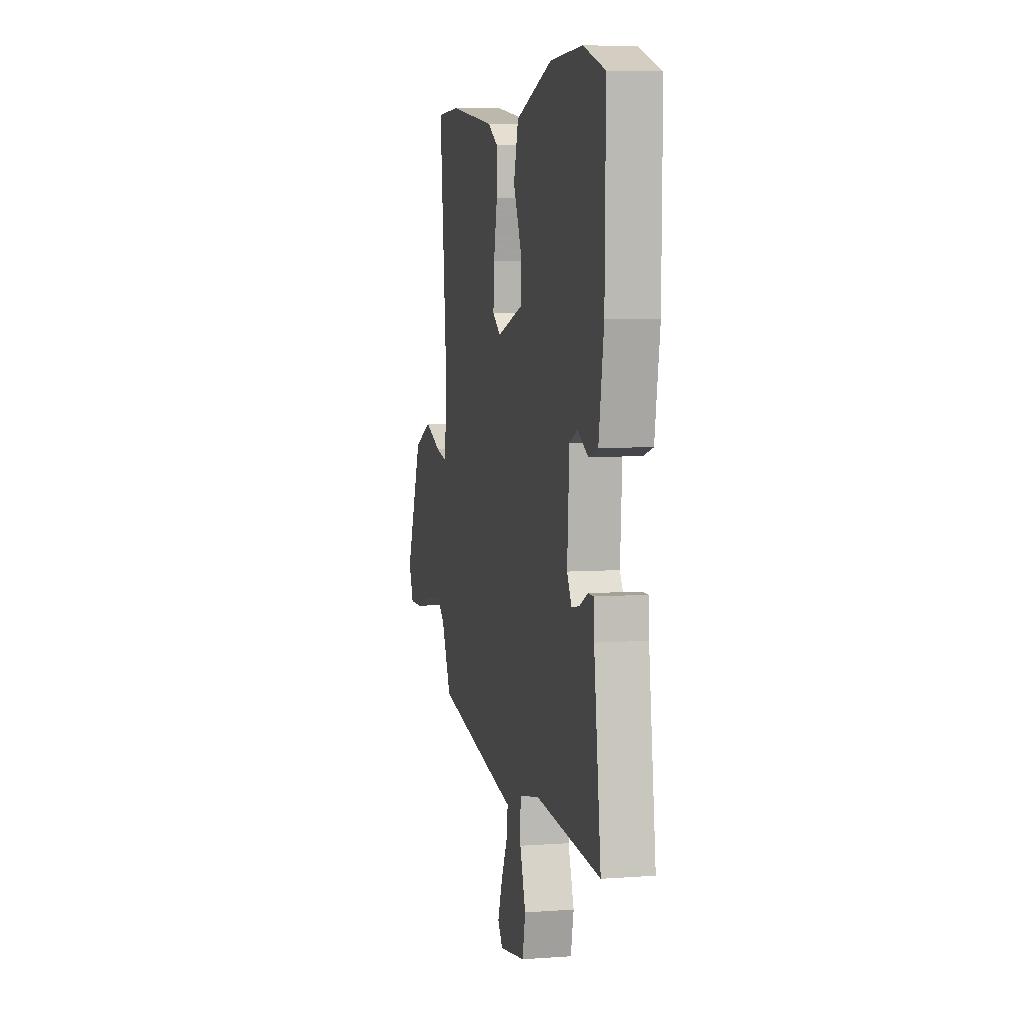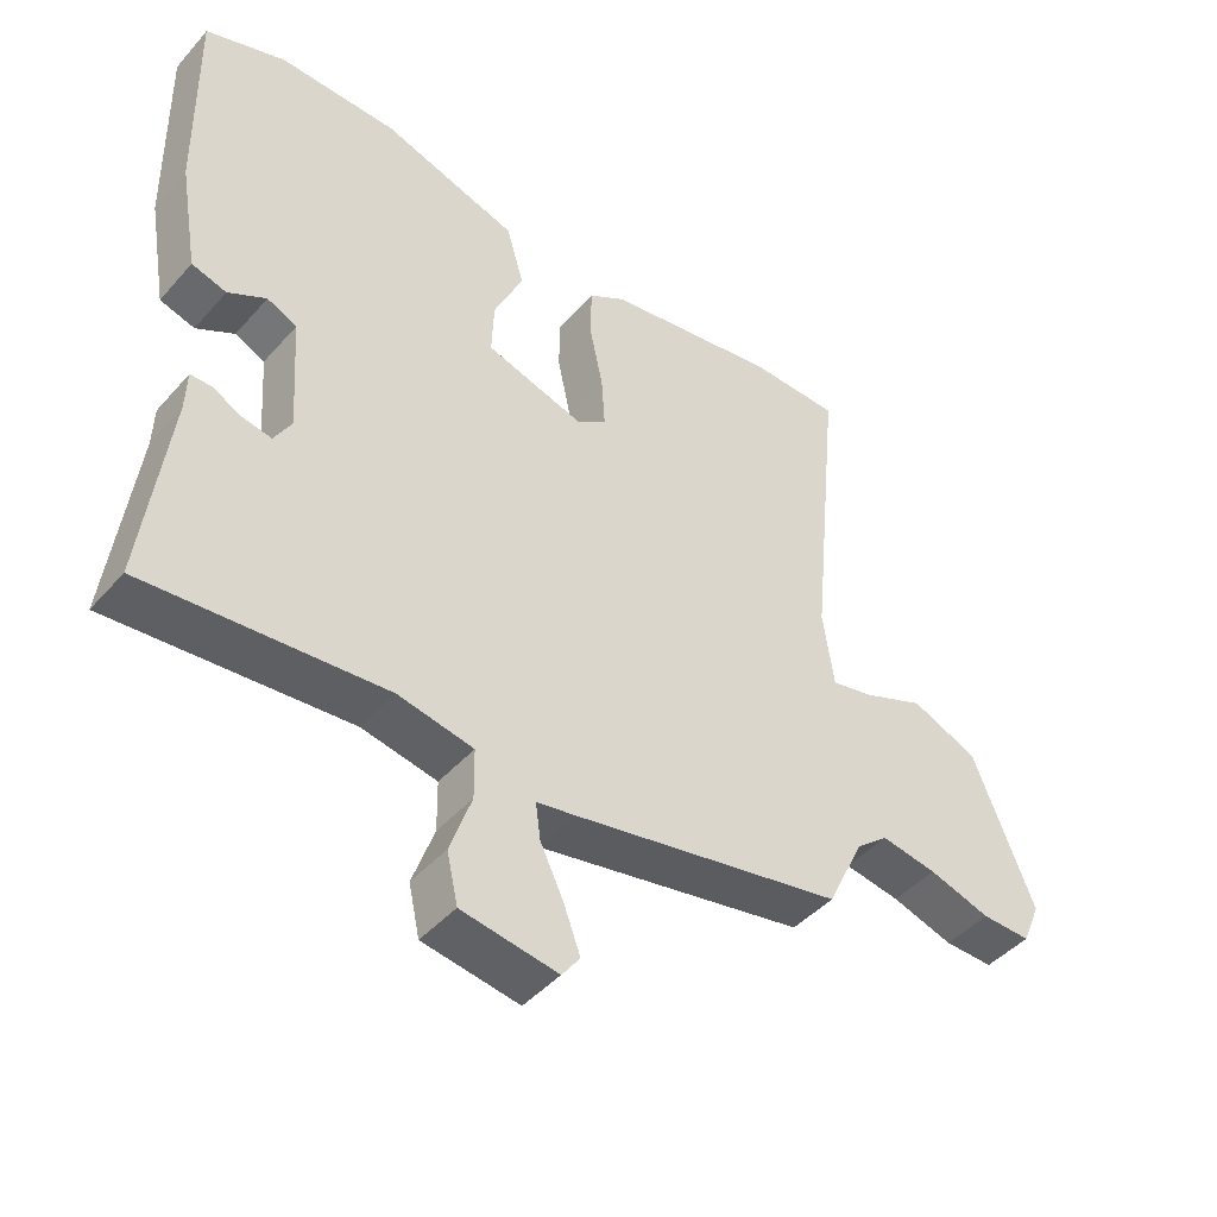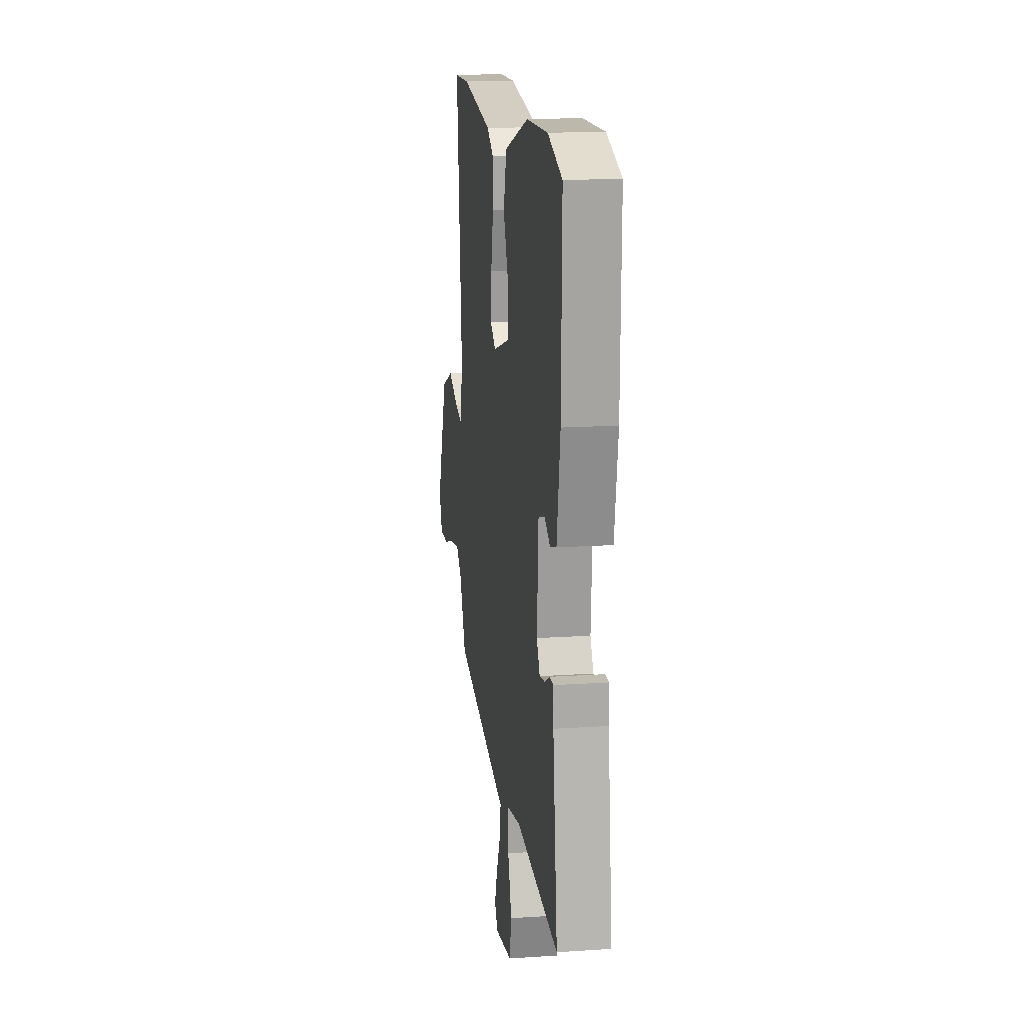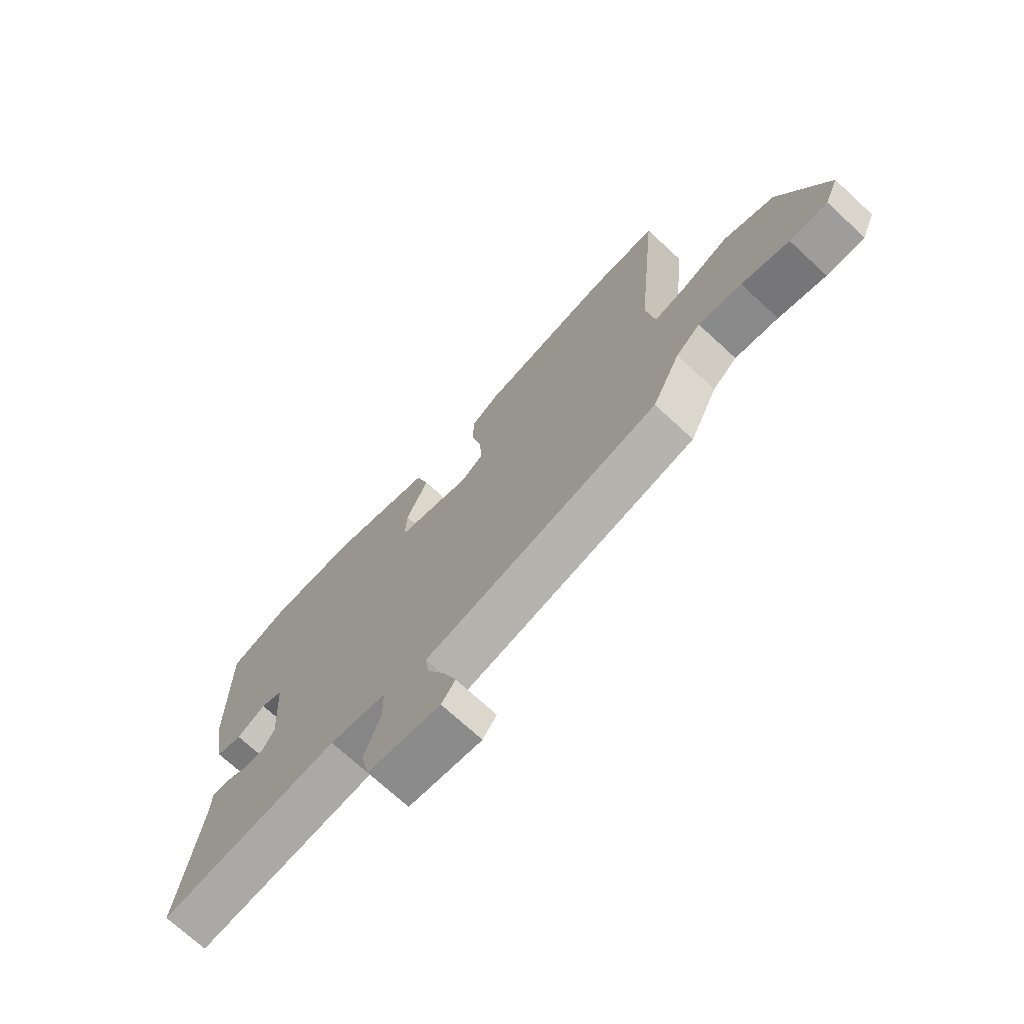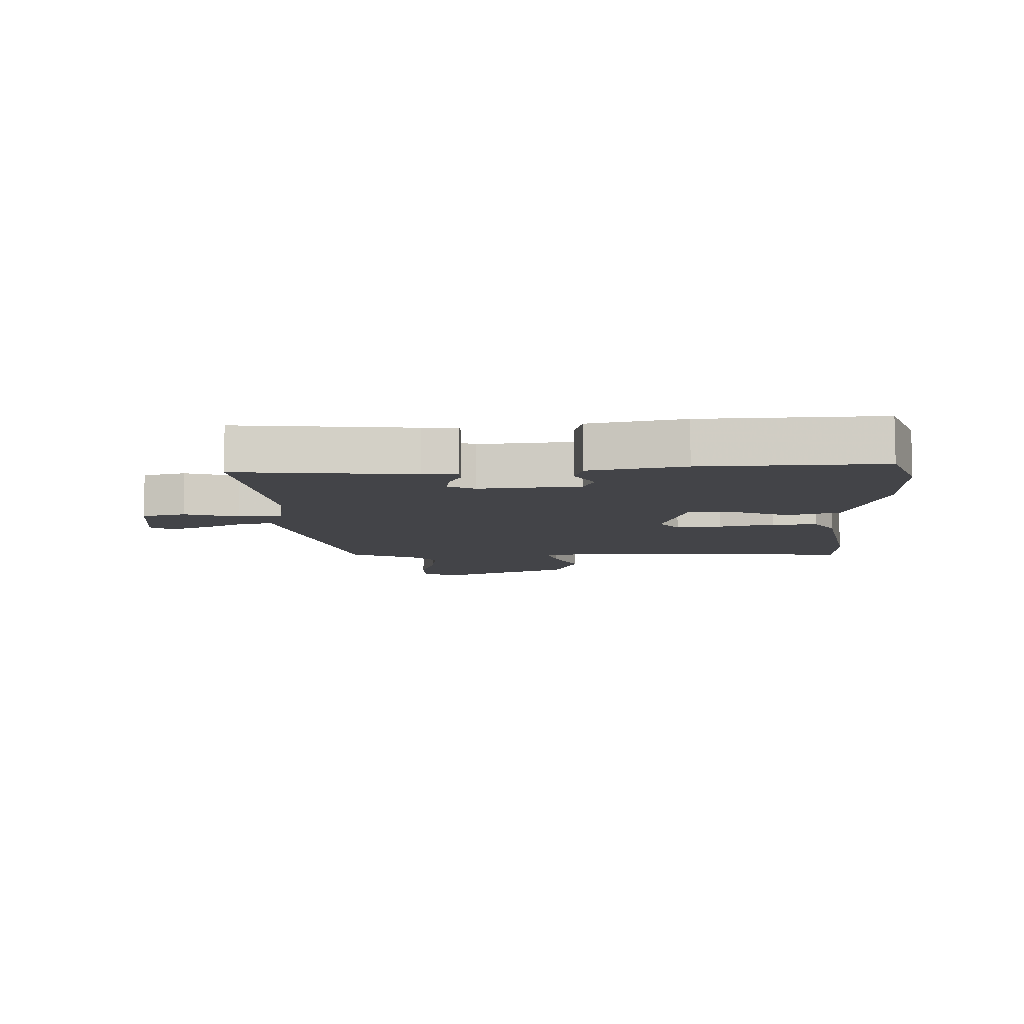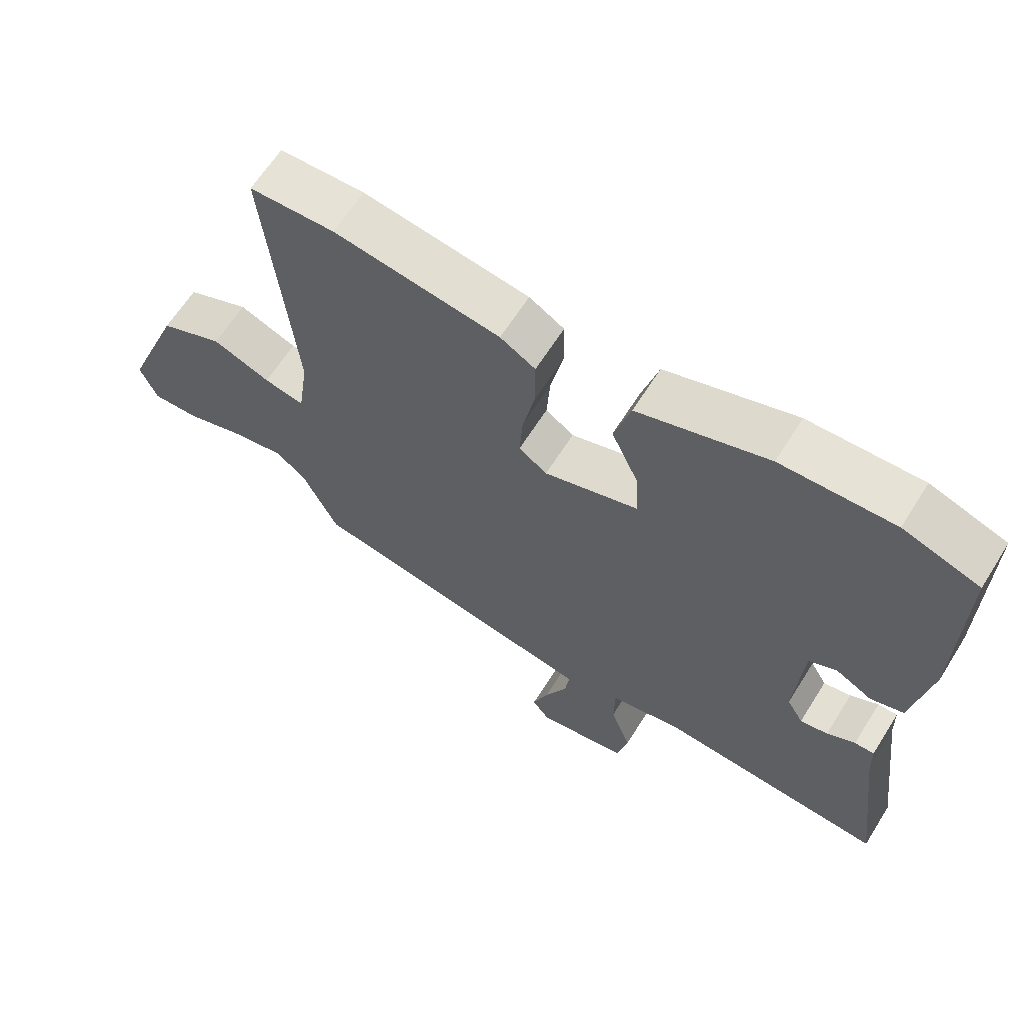
<metadata>
{"format":"obj","ext":"obj","renderer":"f3d","projection":"perspective","resolution":1024,"background":"white","views":[{"elev":6.0,"azim":-102.3,"up":"+Z"},{"elev":-44.5,"azim":-38.2,"up":"+Z"},{"elev":16.3,"azim":-97.8,"up":"+Z"},{"elev":-71.9,"azim":47.3,"up":"+Z"},{"elev":-8.3,"azim":-86.4,"up":"+Y"},{"elev":63.9,"azim":-147.9,"up":"+Z"}]}
</metadata>
<code>
v -0.513 0.07 -0.485
v -0.476 0.07 -0.198
v -0.474 0.07 -0.141
v -0.444 0.07 -0.141
v -0.401 0.07 -0.163
v -0.359 0.07 -0.171
v -0.334 0.07 -0.128
v -0.345 0.07 0.038
v -0.388 0.07 0.058
v -0.443 0.07 0.028
v -0.493 0.07 0.043
v -0.52 0.07 0.199
v -0.524 0.07 0.492
v -0.409 0.07 0.531
v -0.238 0.07 0.526
v -0.041 0.07 0.462
v -0.016 0.07 0.375
v -0.058 0.07 0.283
v -0.061 0.07 0.206
v 0.081 0.07 0.162
v 0.124 0.07 0.192
v 0.119 0.07 0.267
v 0.1 0.07 0.357
v 0.101 0.07 0.433
v 0.154 0.07 0.465
v 0.405 0.07 0.503
v 0.534 0.07 0.499
v 0.491 0.07 0.057
v 0.507 0.07 -0.053
v 0.568 0.07 -0.04
v 0.656 0.07 -0.005
v 0.752 0.07 -0.046
v 0.84 0.07 -0.264
v 0.814 0.07 -0.326
v 0.743 0.07 -0.324
v 0.654 0.07 -0.296
v 0.573 0.07 -0.282
v 0.527 0.07 -0.32
v 0.474 0.07 -0.43
v 0.084 0.07 -0.503
v 0.027 0.07 -0.513
v 0.034 0.07 -0.565
v 0.068 0.07 -0.636
v 0.092 0.07 -0.701
v 0.066 0.07 -0.736
v -0.073 0.07 -0.713
v -0.089 0.07 -0.641
v -0.058 0.07 -0.553
v -0.059 0.07 -0.481
v -0.168 0.07 -0.459
v -0.513 0 -0.485
v -0.476 0 -0.198
v -0.474 0 -0.141
v -0.444 0 -0.141
v -0.401 0 -0.163
v -0.359 0 -0.171
v -0.334 0 -0.128
v -0.345 0 0.038
v -0.388 0 0.058
v -0.443 0 0.028
v -0.493 0 0.043
v -0.52 0 0.199
v -0.524 0 0.492
v -0.409 0 0.531
v -0.238 0 0.526
v -0.041 0 0.462
v -0.016 0 0.375
v -0.058 0 0.283
v -0.061 0 0.206
v 0.081 0 0.162
v 0.124 0 0.192
v 0.119 0 0.267
v 0.1 0 0.357
v 0.101 0 0.433
v 0.154 0 0.465
v 0.405 0 0.503
v 0.534 0 0.499
v 0.491 0 0.057
v 0.507 0 -0.053
v 0.568 0 -0.04
v 0.656 0 -0.005
v 0.752 0 -0.046
v 0.84 0 -0.264
v 0.814 0 -0.326
v 0.743 0 -0.324
v 0.654 0 -0.296
v 0.573 0 -0.282
v 0.527 0 -0.32
v 0.474 0 -0.43
v 0.084 0 -0.503
v 0.027 0 -0.513
v 0.034 0 -0.565
v 0.068 0 -0.636
v 0.092 0 -0.701
v 0.066 0 -0.736
v -0.073 0 -0.713
v -0.089 0 -0.641
v -0.058 0 -0.553
v -0.059 0 -0.481
v -0.168 0 -0.459
f 45 46 47 48
f 45 48 49
f 42 43 44 45
f 42 45 49
f 41 42 49
f 38 39 40 41
f 37 38 41 49
f 33 34 35 36
f 33 36 37
f 30 31 32 33
f 29 30 33 37
f 25 26 27 28
f 25 28 29
f 22 23 24 25
f 21 22 25 29
f 20 21 29 37
f 15 16 17 18
f 15 18 19
f 14 15 19
f 13 14 19
f 12 13 19
f 9 10 11 12
f 8 9 12 19
f 7 8 19 20
f 2 3 4 5
f 50 1 2 5
f 50 5 6
f 20 37 49 50
f 6 7 20 50
f 98 97 96 95
f 99 98 95
f 95 94 93 92
f 99 95 92
f 99 92 91
f 91 90 89 88
f 99 91 88 87
f 86 85 84 83
f 87 86 83
f 83 82 81 80
f 87 83 80 79
f 78 77 76 75
f 79 78 75
f 75 74 73 72
f 79 75 72 71
f 87 79 71 70
f 68 67 66 65
f 69 68 65
f 69 65 64
f 69 64 63
f 69 63 62
f 62 61 60 59
f 69 62 59 58
f 70 69 58 57
f 55 54 53 52
f 55 52 51 100
f 56 55 100
f 100 99 87 70
f 100 70 57 56
f 1 51 52 2
f 2 52 53 3
f 3 53 54 4
f 4 54 55 5
f 5 55 56 6
f 6 56 57 7
f 7 57 58 8
f 8 58 59 9
f 9 59 60 10
f 10 60 61 11
f 11 61 62 12
f 12 62 63 13
f 13 63 64 14
f 14 64 65 15
f 15 65 66 16
f 16 66 67 17
f 17 67 68 18
f 18 68 69 19
f 19 69 70 20
f 20 70 71 21
f 21 71 72 22
f 22 72 73 23
f 23 73 74 24
f 24 74 75 25
f 25 75 76 26
f 26 76 77 27
f 27 77 78 28
f 28 78 79 29
f 29 79 80 30
f 30 80 81 31
f 31 81 82 32
f 32 82 83 33
f 33 83 84 34
f 34 84 85 35
f 35 85 86 36
f 36 86 87 37
f 37 87 88 38
f 38 88 89 39
f 39 89 90 40
f 40 90 91 41
f 41 91 92 42
f 42 92 93 43
f 43 93 94 44
f 44 94 95 45
f 45 95 96 46
f 46 96 97 47
f 47 97 98 48
f 48 98 99 49
f 49 99 100 50
f 50 100 51 1

</code>
